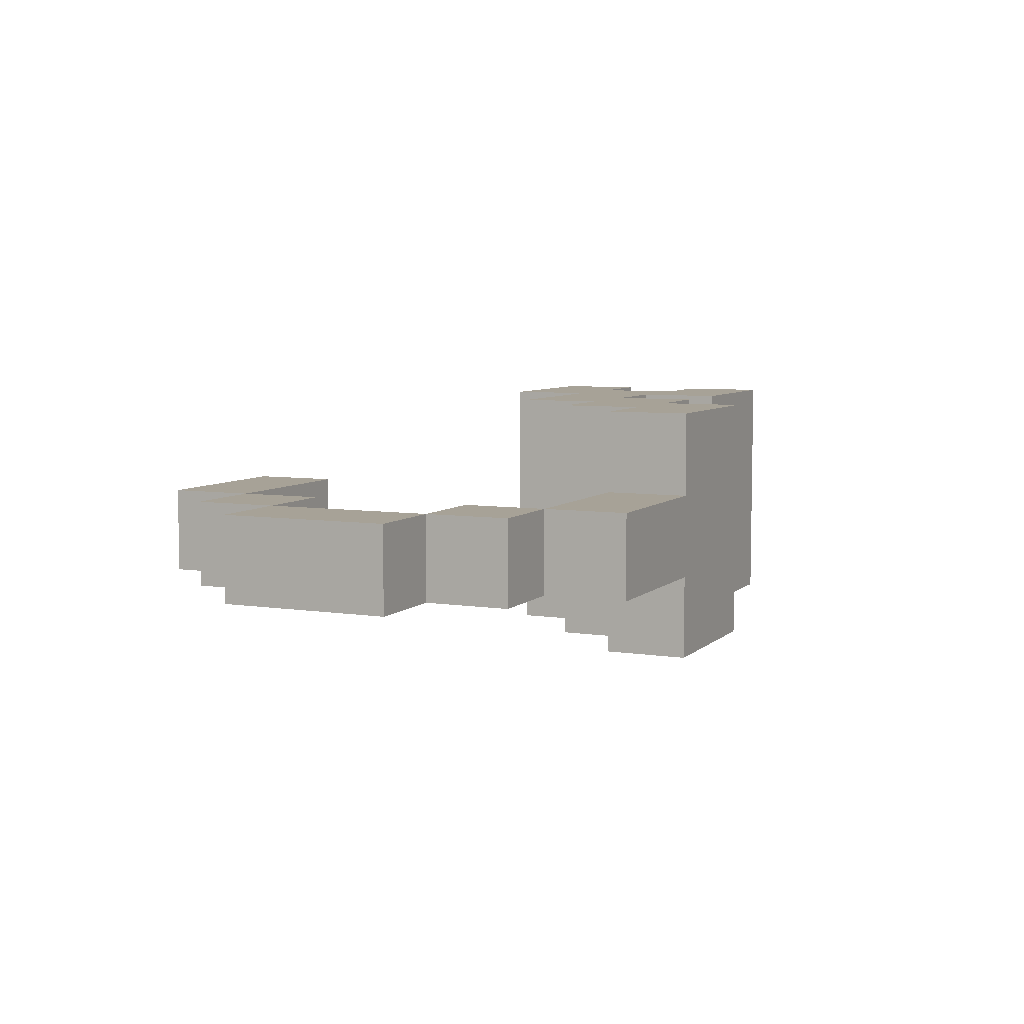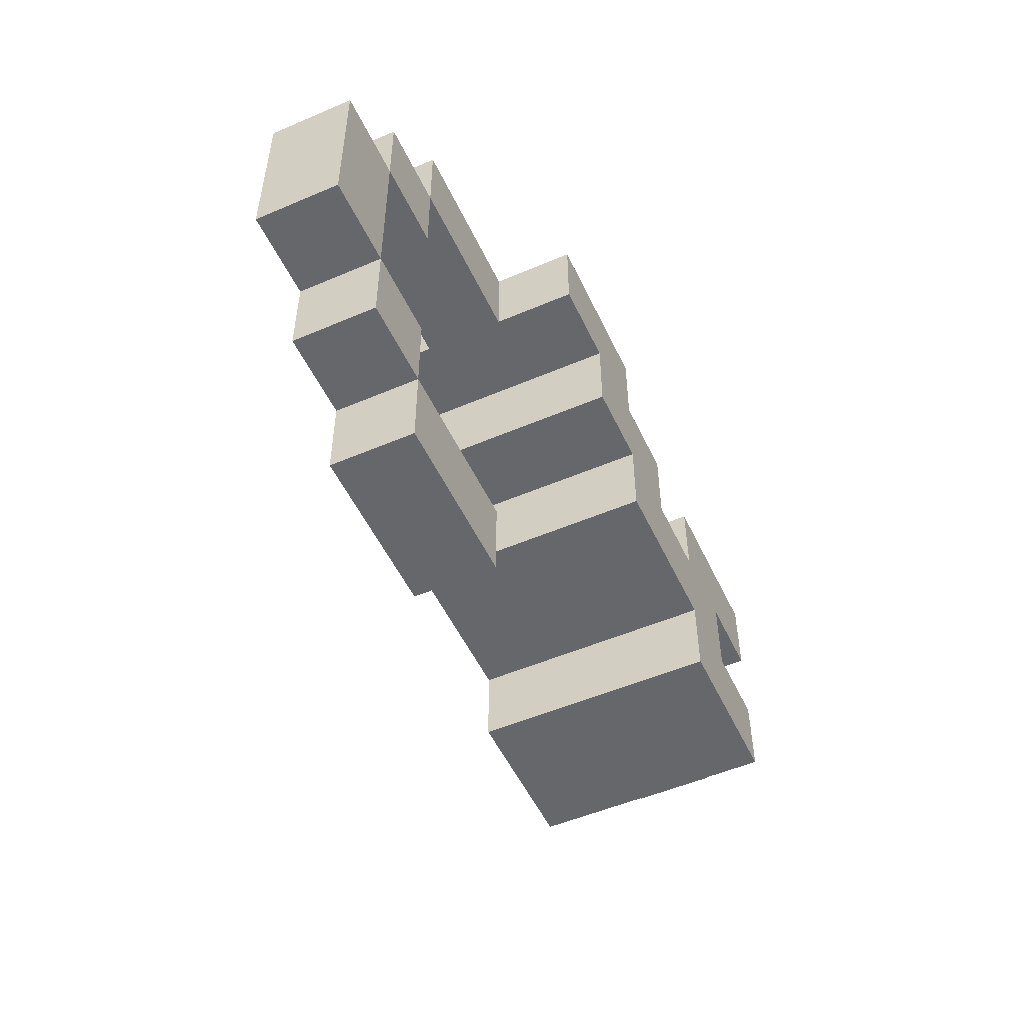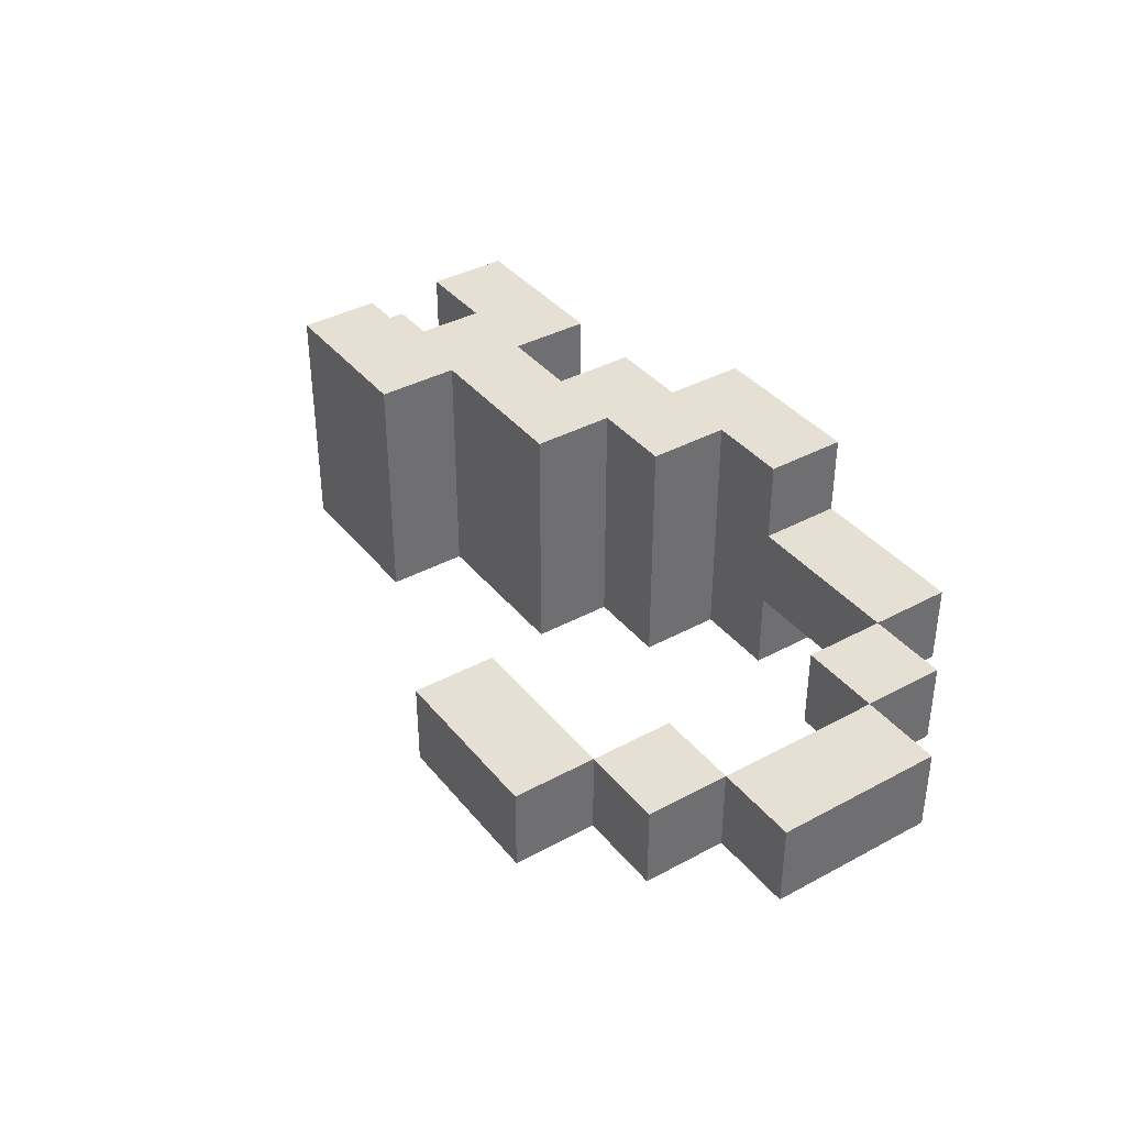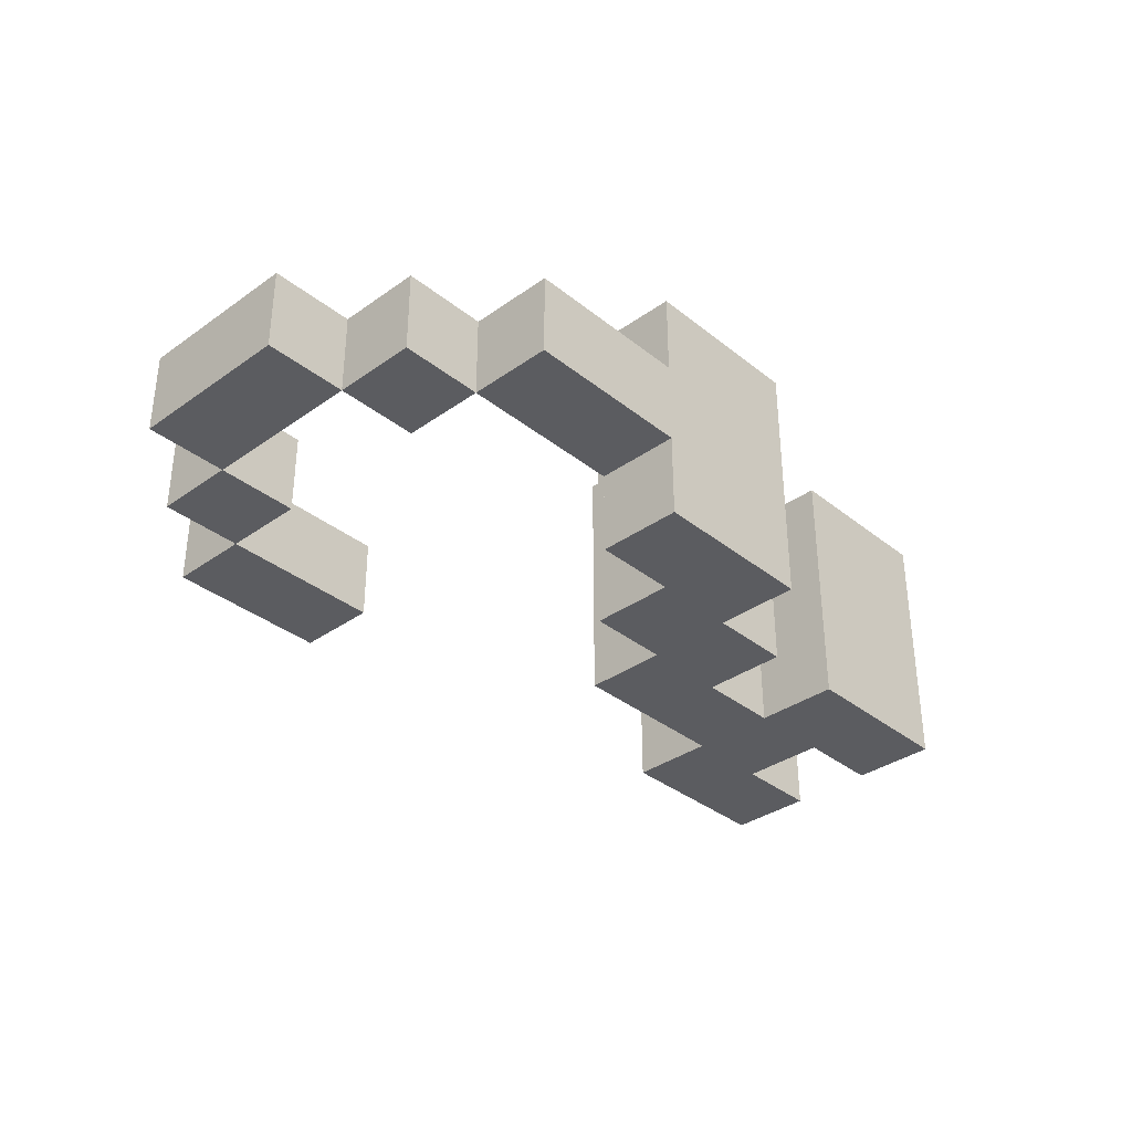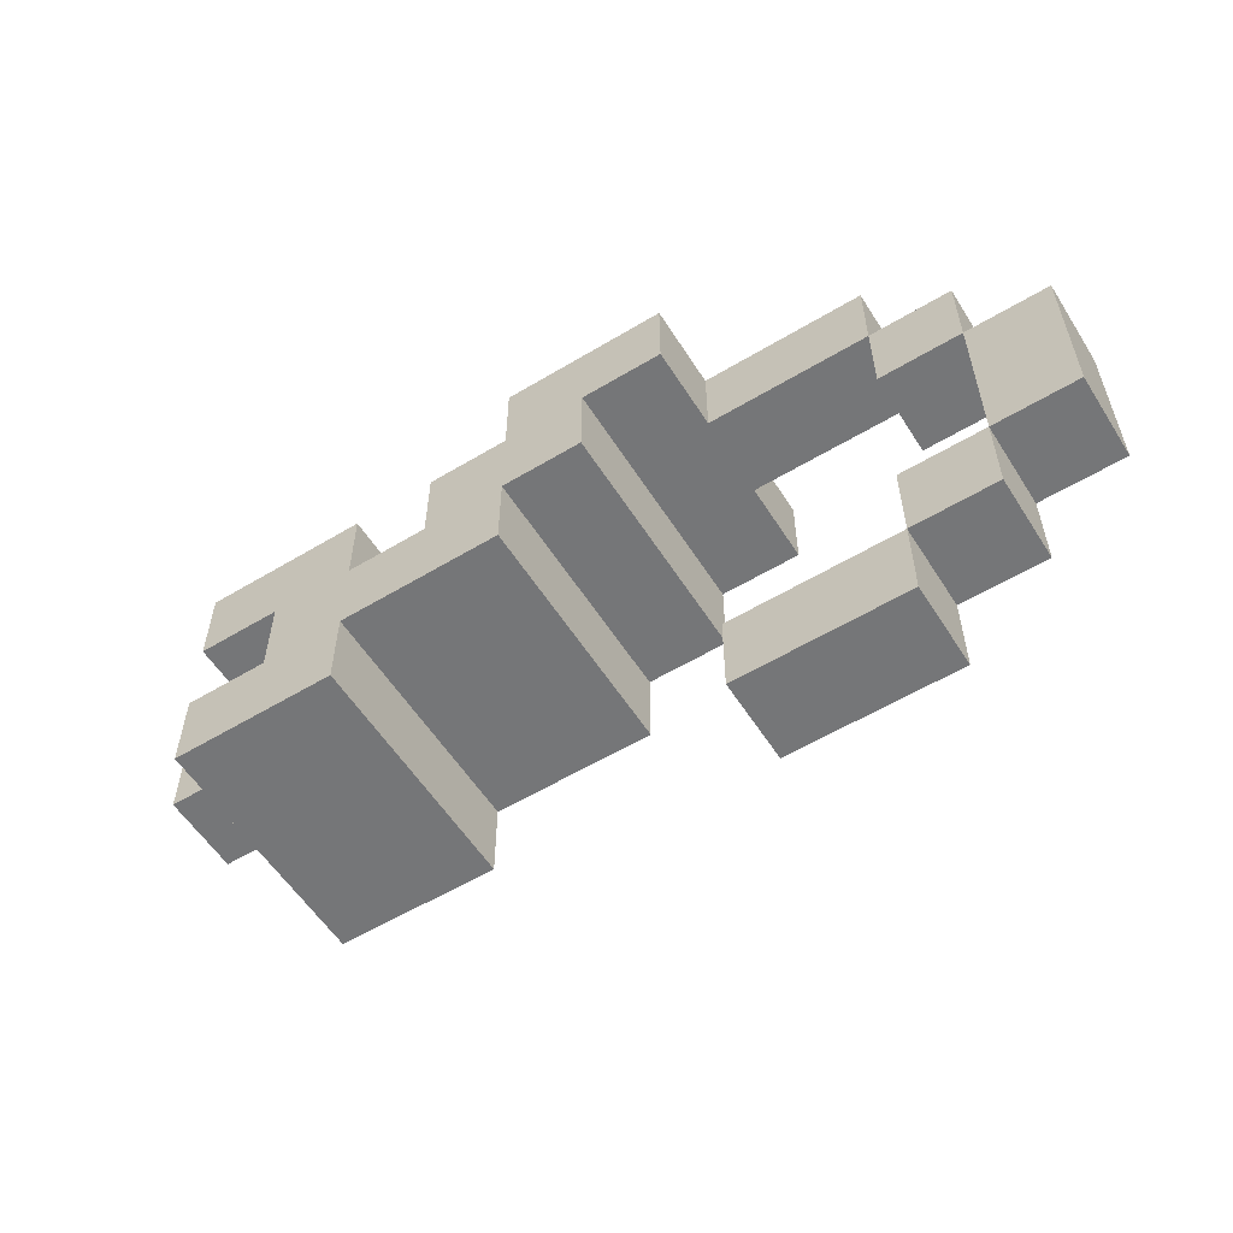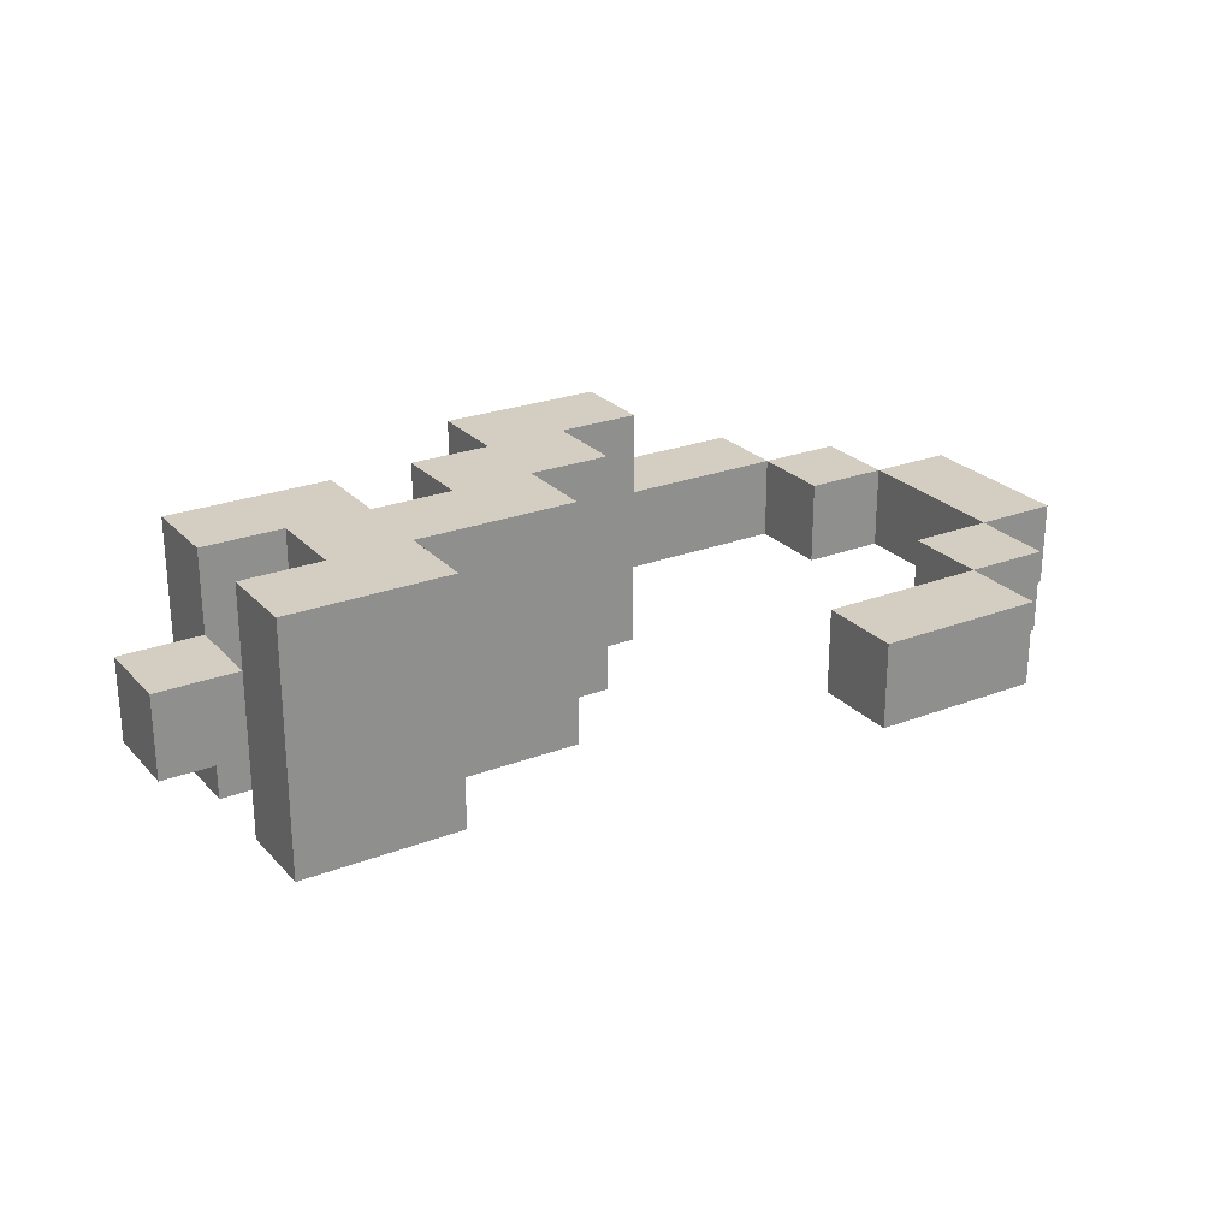
<metadata>
{"format":"obj","ext":"obj","renderer":"f3d","projection":"perspective","resolution":1024,"background":"white","views":[{"elev":6.6,"azim":-65.5,"up":"+Y"},{"elev":-52.0,"azim":-65.2,"up":"+Z"},{"elev":38.1,"azim":-124.4,"up":"+Y"},{"elev":-34.9,"azim":-46.6,"up":"+Y"},{"elev":-56.8,"azim":-147.9,"up":"+Z"},{"elev":25.2,"azim":148.1,"up":"+Y"}]}
</metadata>
<code>
g Hook
v -5.5 1 1
v -5.5 1 -1
v -5.5 2 1
v -5.5 2 -1
v -4.5 1 2
v -4.5 1 1
v -4.5 1 -1
v -4.5 1 -2
v -4.5 2 2
v -4.5 2 1
v -4.5 2 -1
v -4.5 2 -2
v -3.5 1 3
v -3.5 1 2
v -3.5 1 -2
v -3.5 1 -3
v -3.5 2 3
v -3.5 2 2
v -3.5 2 -2
v -3.5 2 -3
v -1.5 0 3
v -1.5 0 2
v -1.5 1 3
v -1.5 1 2
v -1.5 2 3
v -1.5 2 2
v -1.5 3 3
v -1.5 3 2
v -0.5 0 2
v -0.5 0 1
v -0.5 1 2
v -0.5 1 1
v -0.5 2 2
v -0.5 2 1
v -0.5 3 2
v -0.5 3 1
v 0.5 0 1
v 0.5 0 -0
v 0.5 1 1
v 0.5 1 -0
v 0.5 2 1
v 0.5 2 -0
v 0.5 3 1
v 0.5 3 -0
v 2.5 0 2
v 2.5 0 1
v 2.5 0 -0
v 2.5 0 -1
v 2.5 1 2
v 2.5 1 1
v 2.5 1 -0
v 2.5 1 -1
v 2.5 2 2
v 2.5 2 1
v 2.5 2 -0
v 2.5 2 -1
v 2.5 3 2
v 2.5 3 1
v 2.5 3 -0
v 2.5 3 -1
v 4.5 1 1
v 4.5 1 -0
v 4.5 2 1
v 4.5 2 -0
v -4.5 1 1
v -4.5 1 -1
v -4.5 2 1
v -4.5 2 -1
v -3.5 1 2
v -3.5 1 1
v -3.5 1 -1
v -3.5 1 -2
v -3.5 2 2
v -3.5 2 1
v -3.5 2 -1
v -3.5 2 -2
v -1.5 1 -2
v -1.5 1 -3
v -1.5 2 -2
v -1.5 2 -3
v 0.5 0 3
v 0.5 0 2
v 0.5 1 3
v 0.5 1 2
v 0.5 2 3
v 0.5 2 2
v 0.5 3 3
v 0.5 3 2
v 1.5 0 2
v 1.5 0 1
v 1.5 1 2
v 1.5 1 1
v 1.5 2 2
v 1.5 2 1
v 1.5 3 2
v 1.5 3 1
v 3.5 0 1
v 3.5 0 -0
v 3.5 1 1
v 3.5 1 -0
v 3.5 2 1
v 3.5 2 -0
v 3.5 3 1
v 3.5 3 -0
v 4.5 0 2
v 4.5 0 1
v 4.5 0 -0
v 4.5 0 -1
v 4.5 1 2
v 4.5 1 1
v 4.5 1 -0
v 4.5 1 -1
v 4.5 2 2
v 4.5 2 1
v 4.5 2 -0
v 4.5 2 -1
v 4.5 3 2
v 4.5 3 1
v 4.5 3 -0
v 4.5 3 -1
v 5.5 1 1
v 5.5 1 -0
v 5.5 2 1
v 5.5 2 -0
v -3.5 1 3
v -3.5 2 3
v -1.5 0 3
v -1.5 1 3
v -1.5 2 3
v -1.5 3 3
v 0.5 0 3
v 0.5 1 3
v 0.5 2 3
v 0.5 3 3
v -4.5 1 2
v -4.5 2 2
v -3.5 1 2
v -3.5 2 2
v 0.5 0 2
v 0.5 1 2
v 0.5 2 2
v 0.5 3 2
v 1.5 0 2
v 1.5 1 2
v 1.5 2 2
v 1.5 3 2
v 2.5 0 2
v 2.5 1 2
v 2.5 2 2
v 2.5 3 2
v 4.5 0 2
v 4.5 1 2
v 4.5 2 2
v 4.5 3 2
v -5.5 1 1
v -5.5 2 1
v -4.5 1 1
v -4.5 2 1
v 1.5 0 1
v 1.5 1 1
v 1.5 2 1
v 1.5 3 1
v 2.5 0 1
v 2.5 1 1
v 2.5 2 1
v 2.5 3 1
v 4.5 1 1
v 4.5 2 1
v 5.5 1 1
v 5.5 2 1
v 3.5 0 -0
v 3.5 1 -0
v 3.5 2 -0
v 3.5 3 -0
v 4.5 0 -0
v 4.5 1 -0
v 4.5 2 -0
v 4.5 3 -0
v -4.5 1 -1
v -4.5 2 -1
v -3.5 1 -1
v -3.5 2 -1
v -3.5 1 -2
v -3.5 2 -2
v -1.5 1 -2
v -1.5 2 -2
v -3.5 1 2
v -3.5 2 2
v -1.5 0 2
v -1.5 1 2
v -1.5 2 2
v -1.5 3 2
v -0.5 0 2
v -0.5 1 2
v -0.5 2 2
v -0.5 3 2
v -4.5 1 1
v -4.5 2 1
v -3.5 1 1
v -3.5 2 1
v -0.5 0 1
v -0.5 1 1
v -0.5 2 1
v -0.5 3 1
v 0.5 0 1
v 0.5 1 1
v 0.5 2 1
v 0.5 3 1
v 3.5 0 1
v 3.5 1 1
v 3.5 2 1
v 3.5 3 1
v 4.5 0 1
v 4.5 1 1
v 4.5 2 1
v 4.5 3 1
v 0.5 0 -0
v 0.5 1 -0
v 0.5 2 -0
v 0.5 3 -0
v 1.5 0 -0
v 1.5 1 -0
v 1.5 2 -0
v 1.5 3 -0
v 2.5 0 -0
v 2.5 1 -0
v 2.5 2 -0
v 2.5 3 -0
v 4.5 1 -0
v 4.5 2 -0
v 5.5 1 -0
v 5.5 2 -0
v -5.5 1 -1
v -5.5 2 -1
v -4.5 1 -1
v -4.5 2 -1
v 2.5 0 -1
v 2.5 1 -1
v 2.5 2 -1
v 2.5 3 -1
v 4.5 0 -1
v 4.5 1 -1
v 4.5 2 -1
v 4.5 3 -1
v -4.5 1 -2
v -4.5 2 -2
v -3.5 1 -2
v -3.5 2 -2
v -3.5 1 -3
v -3.5 2 -3
v -1.5 1 -3
v -1.5 2 -3
v -1.5 0 3
v 0.5 0 3
v -1.5 0 2
v -0.5 0 2
v 0.5 0 2
v 1.5 0 2
v 2.5 0 2
v 4.5 0 2
v -0.5 0 1
v 0.5 0 1
v 1.5 0 1
v 2.5 0 1
v 3.5 0 1
v 4.5 0 1
v 0.5 0 -0
v 1.5 0 -0
v 2.5 0 -0
v 3.5 0 -0
v 4.5 0 -0
v 2.5 0 -1
v 4.5 0 -1
v -3.5 1 3
v -1.5 1 3
v -4.5 1 2
v -3.5 1 2
v -1.5 1 2
v -5.5 1 1
v -4.5 1 1
v -3.5 1 1
v 4.5 1 1
v 5.5 1 1
v 4.5 1 -0
v 5.5 1 -0
v -5.5 1 -1
v -4.5 1 -1
v -3.5 1 -1
v -4.5 1 -2
v -3.5 1 -2
v -1.5 1 -2
v -3.5 1 -3
v -1.5 1 -3
v -3.5 2 3
v -1.5 2 3
v -4.5 2 2
v -3.5 2 2
v -1.5 2 2
v -5.5 2 1
v -4.5 2 1
v -3.5 2 1
v 4.5 2 1
v 5.5 2 1
v 4.5 2 -0
v 5.5 2 -0
v -5.5 2 -1
v -4.5 2 -1
v -3.5 2 -1
v -4.5 2 -2
v -3.5 2 -2
v -1.5 2 -2
v -3.5 2 -3
v -1.5 2 -3
v -1.5 3 3
v 0.5 3 3
v -1.5 3 2
v -0.5 3 2
v 0.5 3 2
v 1.5 3 2
v 2.5 3 2
v 4.5 3 2
v -0.5 3 1
v 0.5 3 1
v 1.5 3 1
v 2.5 3 1
v 3.5 3 1
v 4.5 3 1
v 0.5 3 -0
v 1.5 3 -0
v 2.5 3 -0
v 3.5 3 -0
v 4.5 3 -0
v 2.5 3 -1
v 4.5 3 -1
f 3 2 1
f 4 2 3
f 9 6 5
f 10 6 9
f 11 8 7
f 12 8 11
f 17 14 13
f 18 14 17
f 19 16 15
f 20 16 19
f 23 22 21
f 24 22 23
f 27 26 25
f 28 26 27
f 31 30 29
f 32 30 31
f 33 32 31
f 34 32 33
f 35 34 33
f 36 34 35
f 39 38 37
f 40 38 39
f 41 40 39
f 42 40 41
f 43 42 41
f 44 42 43
f 49 46 45
f 50 46 49
f 51 48 47
f 52 48 51
f 53 50 49
f 54 50 53
f 55 52 51
f 56 52 55
f 57 54 53
f 58 54 57
f 59 56 55
f 60 56 59
f 63 62 61
f 64 62 63
f 65 66 67
f 67 66 68
f 69 70 73
f 73 70 74
f 71 72 75
f 75 72 76
f 77 78 79
f 79 78 80
f 81 82 83
f 83 82 84
f 83 84 85
f 85 84 86
f 85 86 87
f 87 86 88
f 89 90 91
f 91 90 92
f 91 92 93
f 93 92 94
f 93 94 95
f 95 94 96
f 97 98 99
f 99 98 100
f 99 100 101
f 101 100 102
f 101 102 103
f 103 102 104
f 105 106 109
f 109 106 110
f 107 108 111
f 111 108 112
f 109 110 113
f 113 110 114
f 111 112 115
f 115 112 116
f 113 114 117
f 117 114 118
f 115 116 119
f 119 116 120
f 121 122 123
f 123 122 124
f 128 126 125
f 129 126 128
f 131 128 127
f 132 129 128
f 132 128 131
f 133 130 129
f 133 129 132
f 134 130 133
f 137 136 135
f 138 136 137
f 143 140 139
f 144 141 140
f 144 140 143
f 145 142 141
f 145 141 144
f 146 142 145
f 151 148 147
f 152 149 148
f 152 148 151
f 153 150 149
f 153 149 152
f 154 150 153
f 157 156 155
f 158 156 157
f 163 160 159
f 164 161 160
f 164 160 163
f 165 162 161
f 165 161 164
f 166 162 165
f 169 168 167
f 170 168 169
f 175 172 171
f 176 173 172
f 176 172 175
f 177 174 173
f 177 173 176
f 178 174 177
f 181 180 179
f 182 180 181
f 185 184 183
f 186 184 185
f 187 188 190
f 190 188 191
f 189 190 193
f 190 191 194
f 193 190 194
f 191 192 195
f 194 191 195
f 195 192 196
f 197 198 199
f 199 198 200
f 201 202 205
f 202 203 206
f 205 202 206
f 203 204 207
f 206 203 207
f 207 204 208
f 209 210 213
f 210 211 214
f 213 210 214
f 211 212 215
f 214 211 215
f 215 212 216
f 217 218 221
f 218 219 222
f 221 218 222
f 219 220 223
f 222 219 223
f 223 220 224
f 221 222 225
f 222 223 226
f 225 222 226
f 223 224 227
f 226 223 227
f 227 224 228
f 229 230 231
f 231 230 232
f 233 234 235
f 235 234 236
f 237 238 241
f 238 239 242
f 241 238 242
f 239 240 243
f 242 239 243
f 243 240 244
f 245 246 247
f 247 246 248
f 249 250 251
f 251 250 252
f 255 254 253
f 256 254 255
f 257 254 256
f 261 257 256
f 261 258 257
f 262 258 261
f 263 258 262
f 264 260 259
f 265 260 264
f 266 260 265
f 267 263 262
f 268 264 263
f 268 263 267
f 269 265 264
f 269 264 268
f 270 265 269
f 272 271 270
f 272 270 269
f 273 271 272
f 277 275 274
f 278 275 277
f 280 277 276
f 281 277 280
f 284 283 282
f 285 283 284
f 286 280 279
f 287 280 286
f 289 288 287
f 290 288 289
f 292 291 290
f 293 291 292
f 294 295 297
f 297 295 298
f 296 297 300
f 300 297 301
f 302 303 304
f 304 303 305
f 299 300 306
f 306 300 307
f 307 308 309
f 309 308 310
f 310 311 312
f 312 311 313
f 314 315 316
f 316 315 317
f 317 315 318
f 317 318 322
f 318 319 322
f 322 319 323
f 323 319 324
f 320 321 325
f 325 321 326
f 326 321 327
f 323 324 328
f 324 325 329
f 328 324 329
f 325 326 330
f 329 325 330
f 330 326 331
f 331 332 333
f 330 331 333
f 333 332 334

</code>
